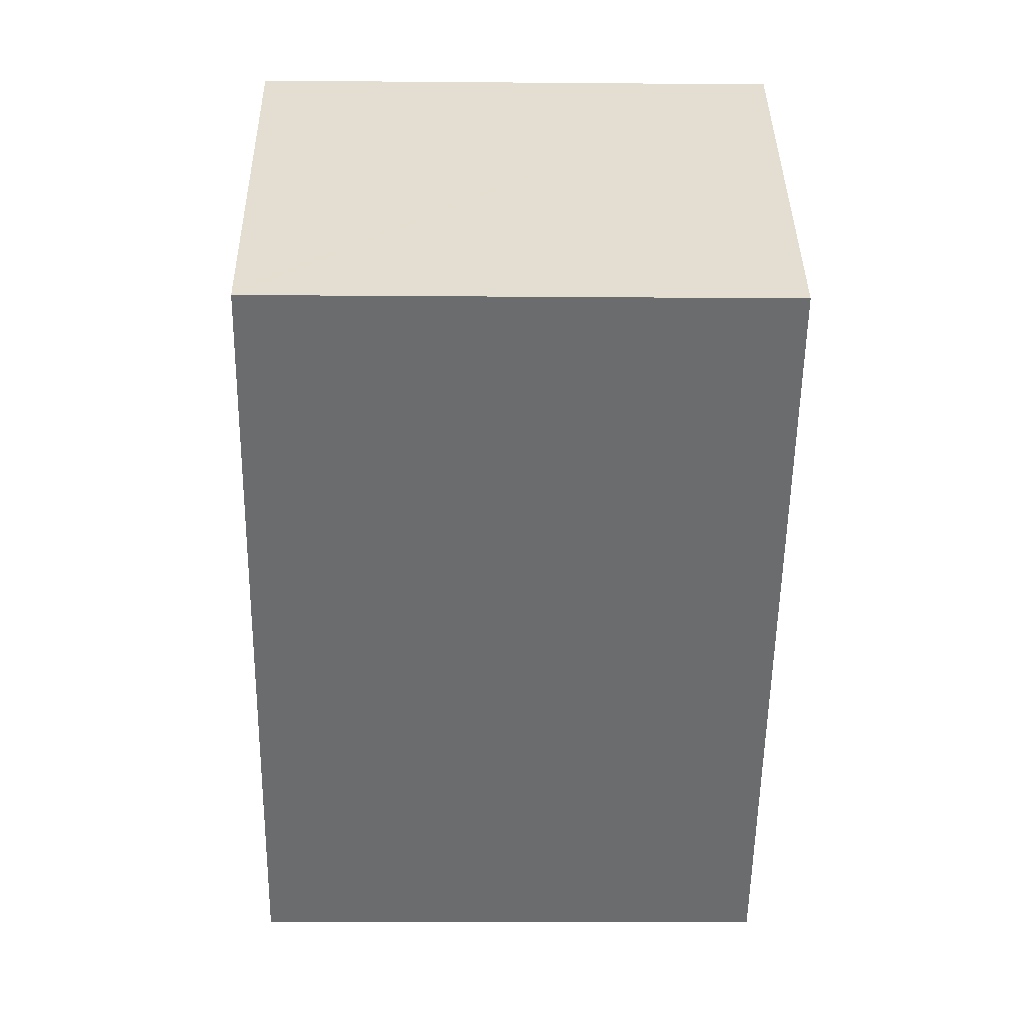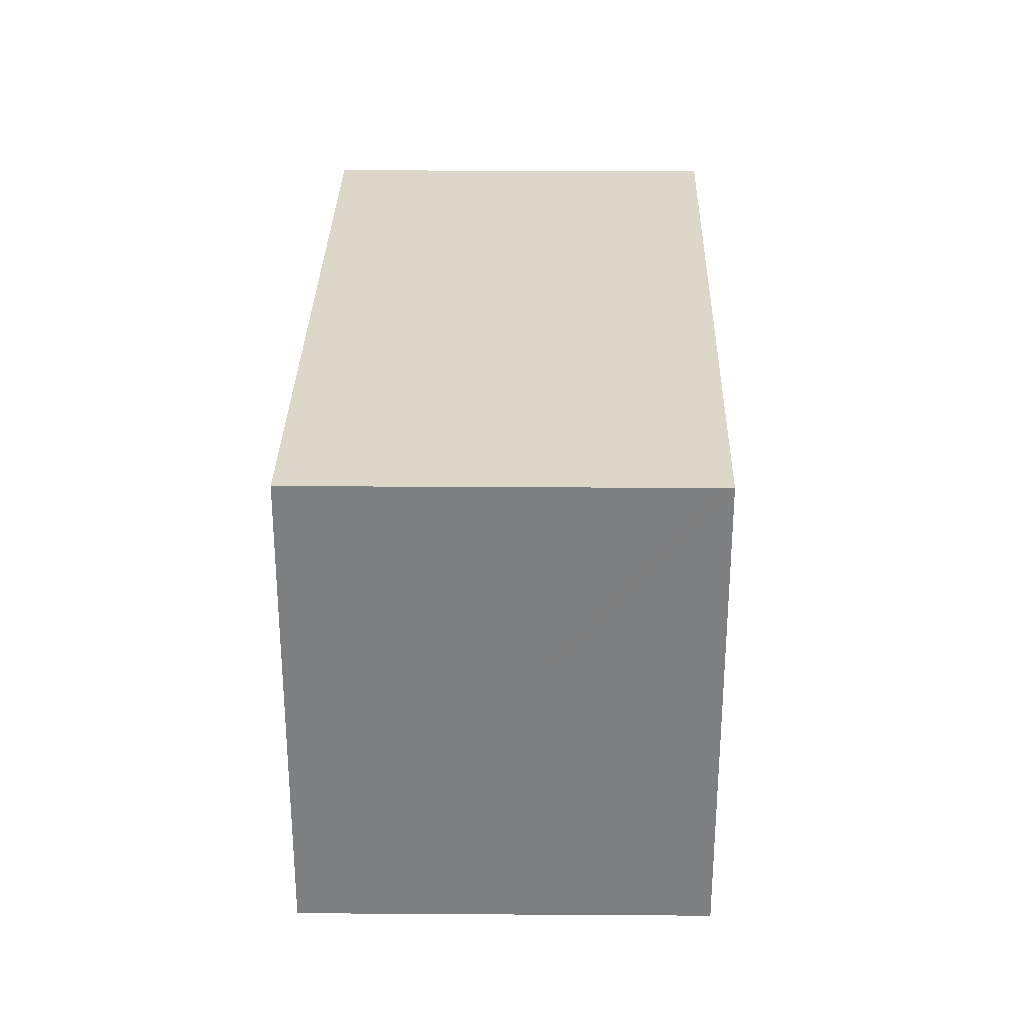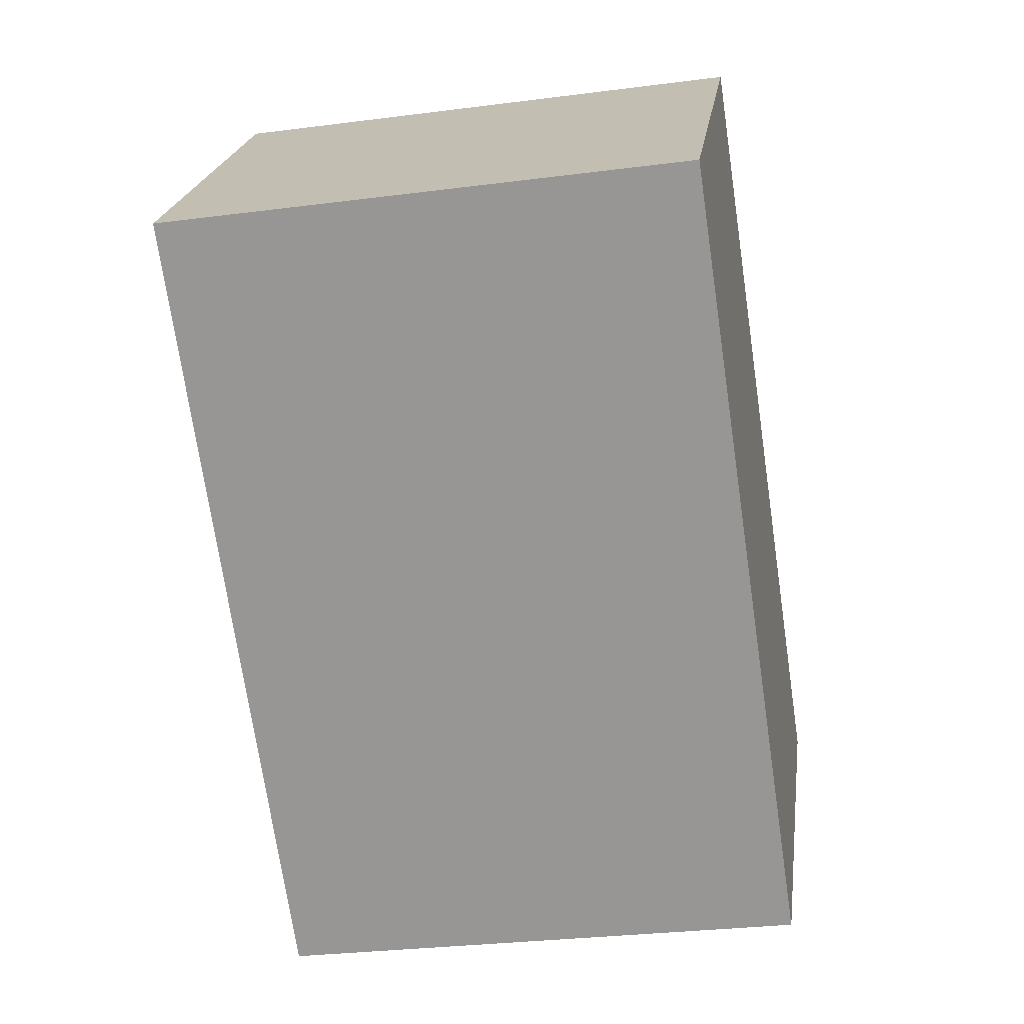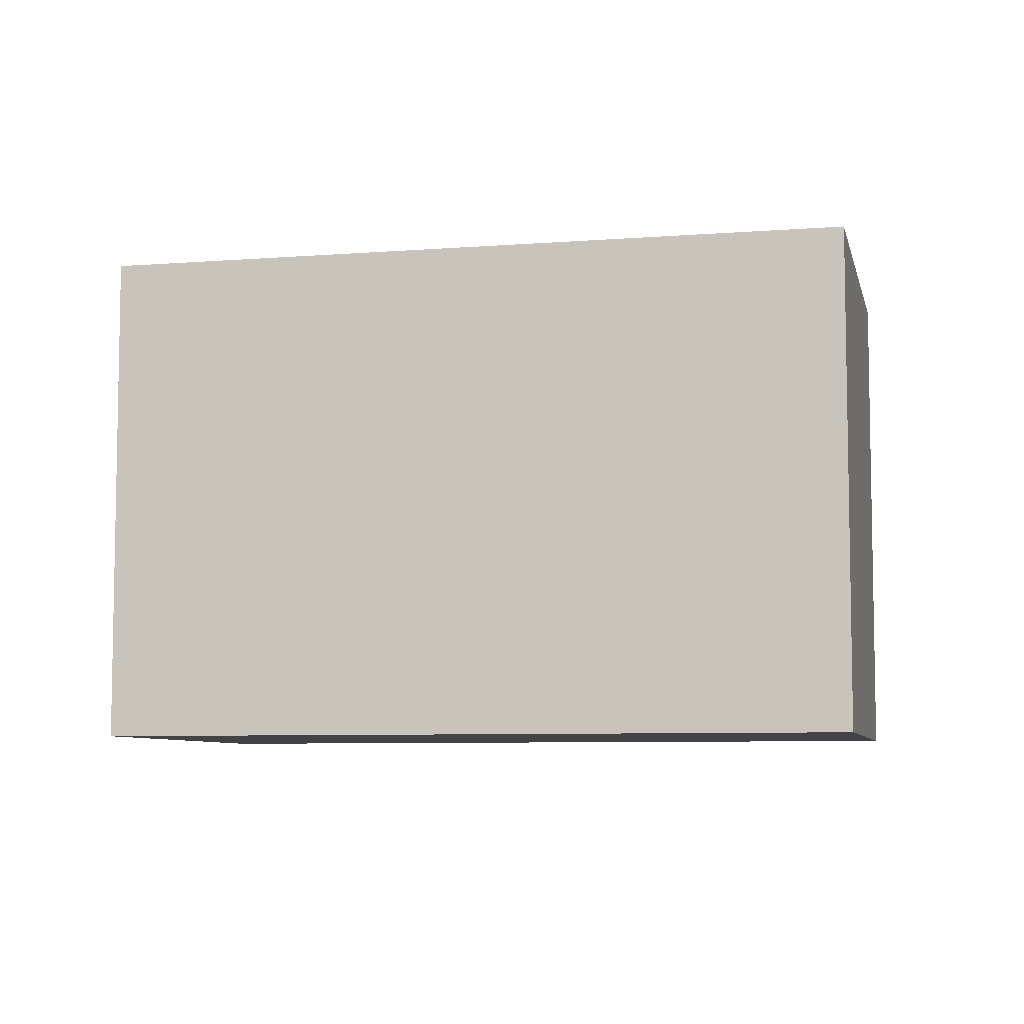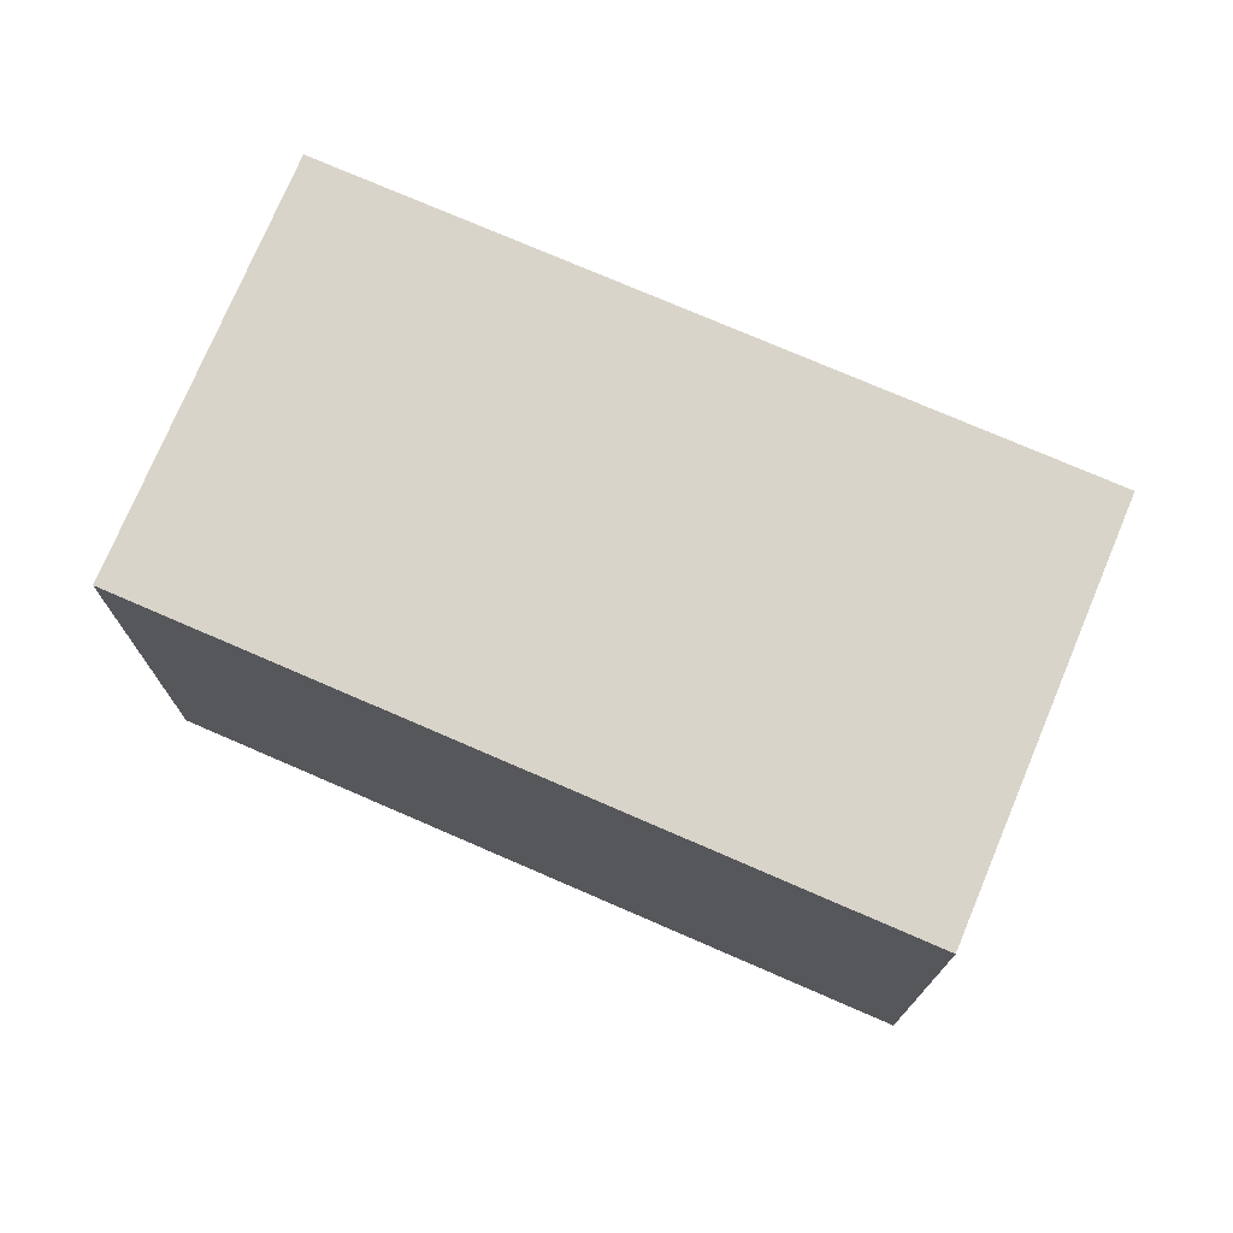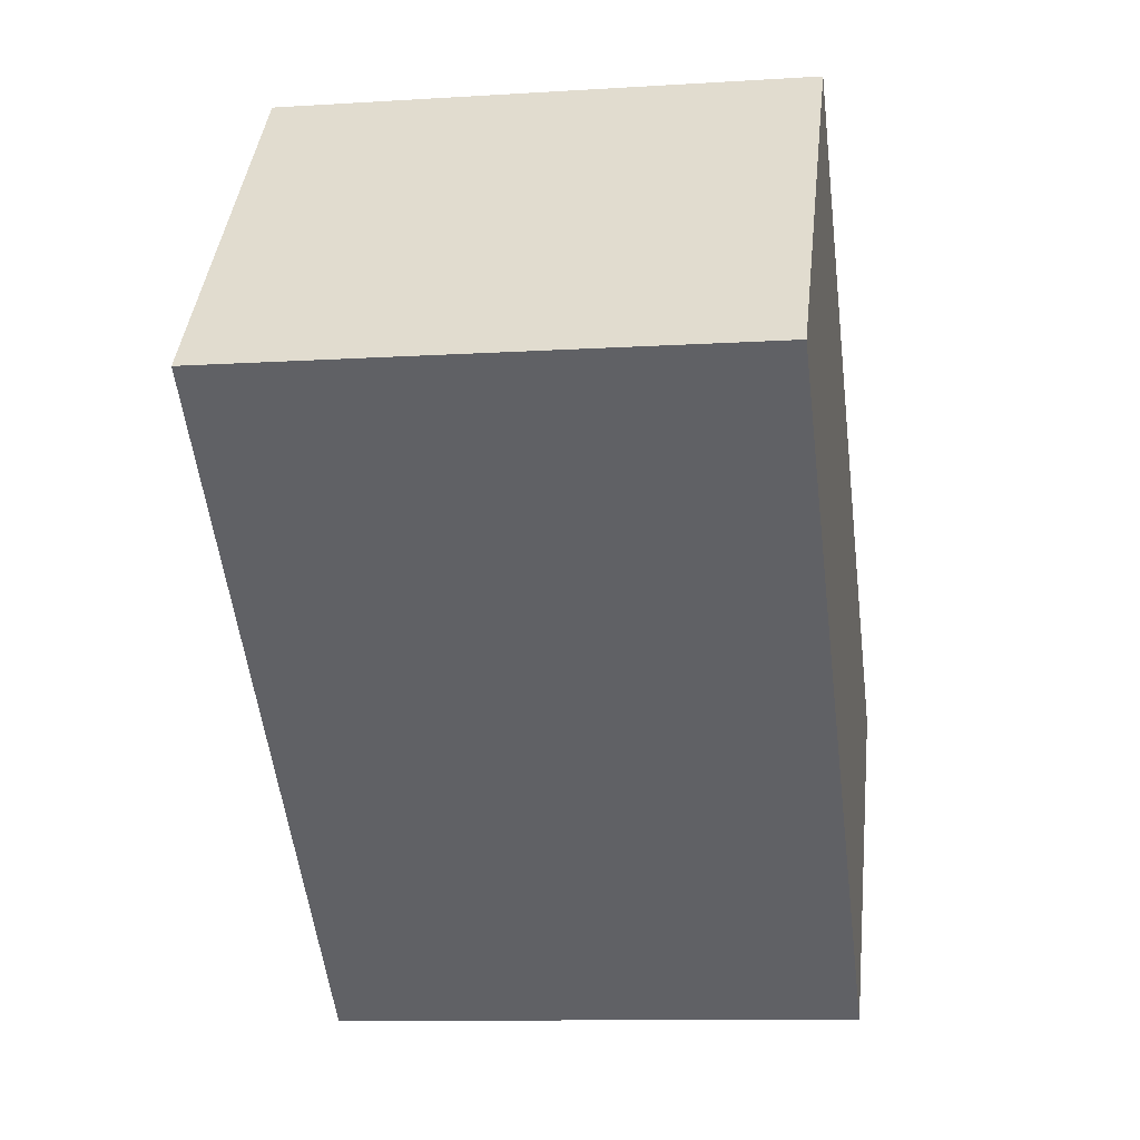
<metadata>
{"format":"obj","ext":"obj","renderer":"f3d","projection":"perspective","resolution":1024,"background":"white","views":[{"elev":-13.0,"azim":-91.1,"up":"+Z"},{"elev":30.3,"azim":131.8,"up":"+Y"},{"elev":-29.2,"azim":-79.1,"up":"+Z"},{"elev":-7.0,"azim":-126.6,"up":"+Y"},{"elev":74.9,"azim":64.0,"up":"+Y"},{"elev":-10.6,"azim":-81.0,"up":"+Z"}]}
</metadata>
<code>
v  0.124 13.53 0.141
v  6.758 13.53 -5.78
v  0 13.53 8.284e-16
v  7.484 13.53 8.538
v  10.79 13.53 -9.23
v  15.76 13.53 -13.48
v  13.25 13.53 3.607
v  15.88 13.53 -13.35
v  17.75 13.53 -0.24
v  23.26 13.53 -4.943
v  7.484 -5.228e-16 8.538
v  13.25 -2.209e-16 3.607
v  23.26 3.027e-16 -4.943
v  17.75 1.47e-17 -0.24
v  15.76 8.256e-16 -13.48
v  15.88 8.173e-16 -13.35
v  10.79 5.652e-16 -9.23
v  6.758 3.539e-16 -5.78
v  0 0 0
v  0.124 -8.634e-18 0.141
g defaultobject
f 1 2 3
f 2 1 4
f 2 4 5
f 5 4 6
f 6 4 7
f 6 7 8
f 8 7 9
f 8 9 10
f 11 7 4
f 7 11 9
f 9 11 10
f 10 11 12
f 10 12 13
f 13 12 14
f 13 8 10
f 8 13 6
f 6 13 15
f 15 13 16
f 15 5 6
f 5 15 2
f 2 15 3
f 3 15 17
f 3 17 18
f 3 18 19
f 1 11 4
f 11 1 3
f 11 3 20
f 20 3 19
f 14 16 13
f 16 14 12
f 16 12 15
f 15 12 17
f 17 12 11
f 17 11 18
f 18 11 20
f 18 20 19

</code>
